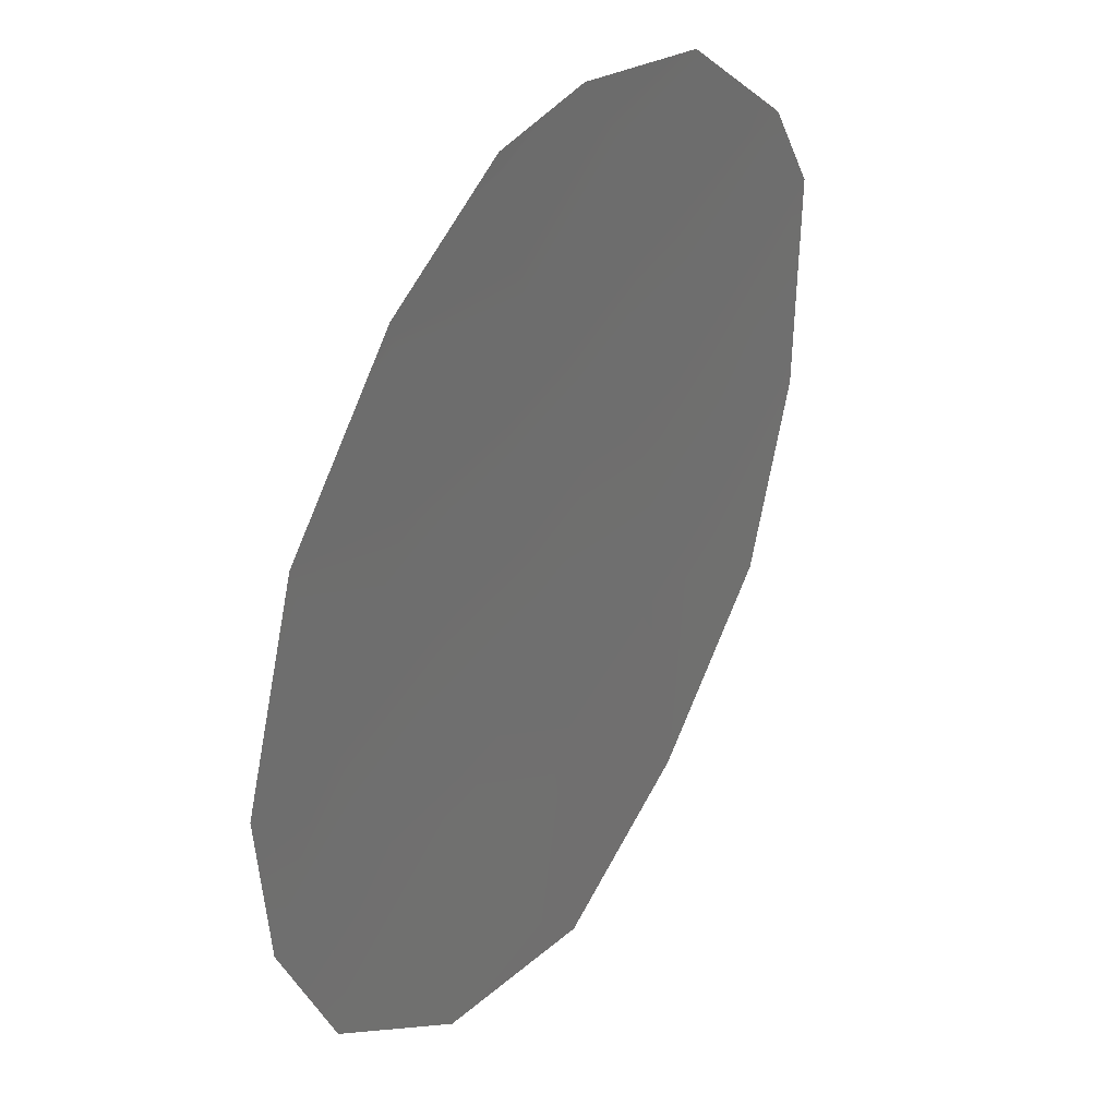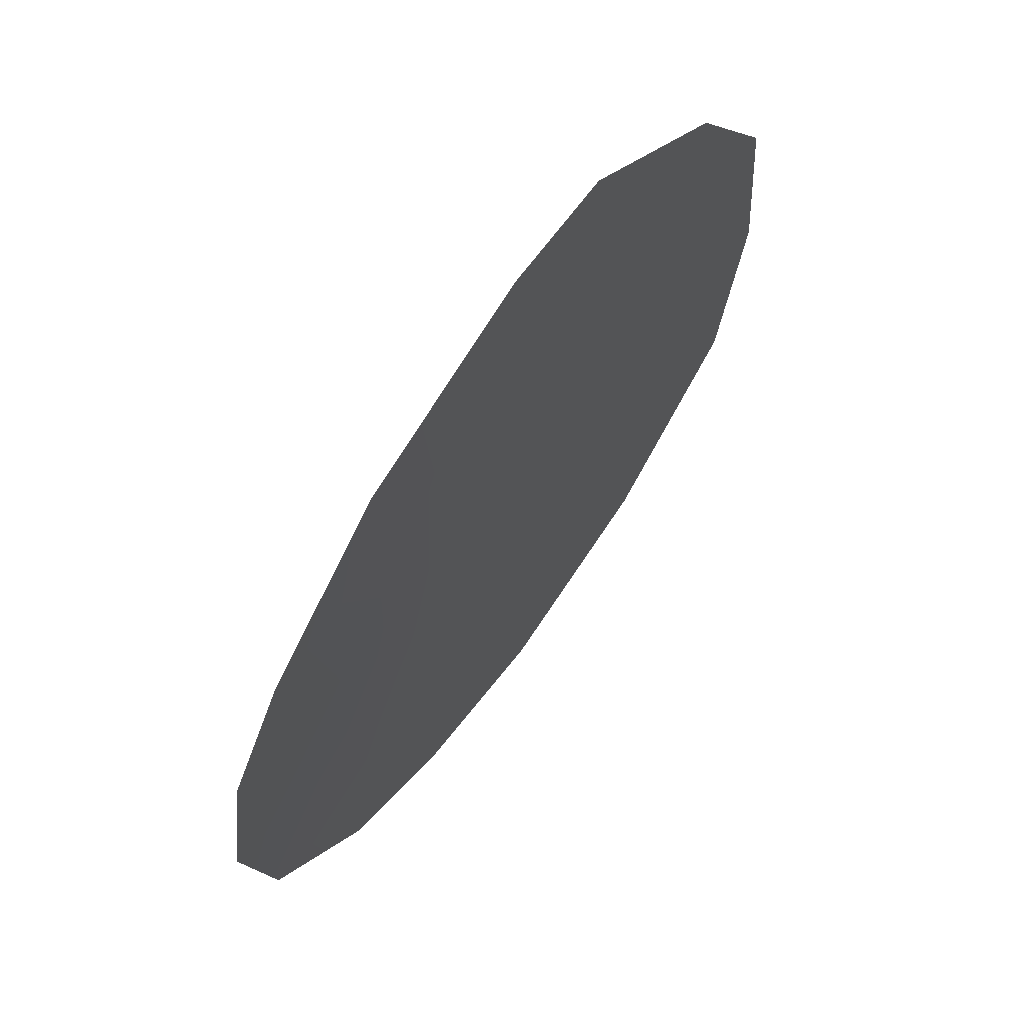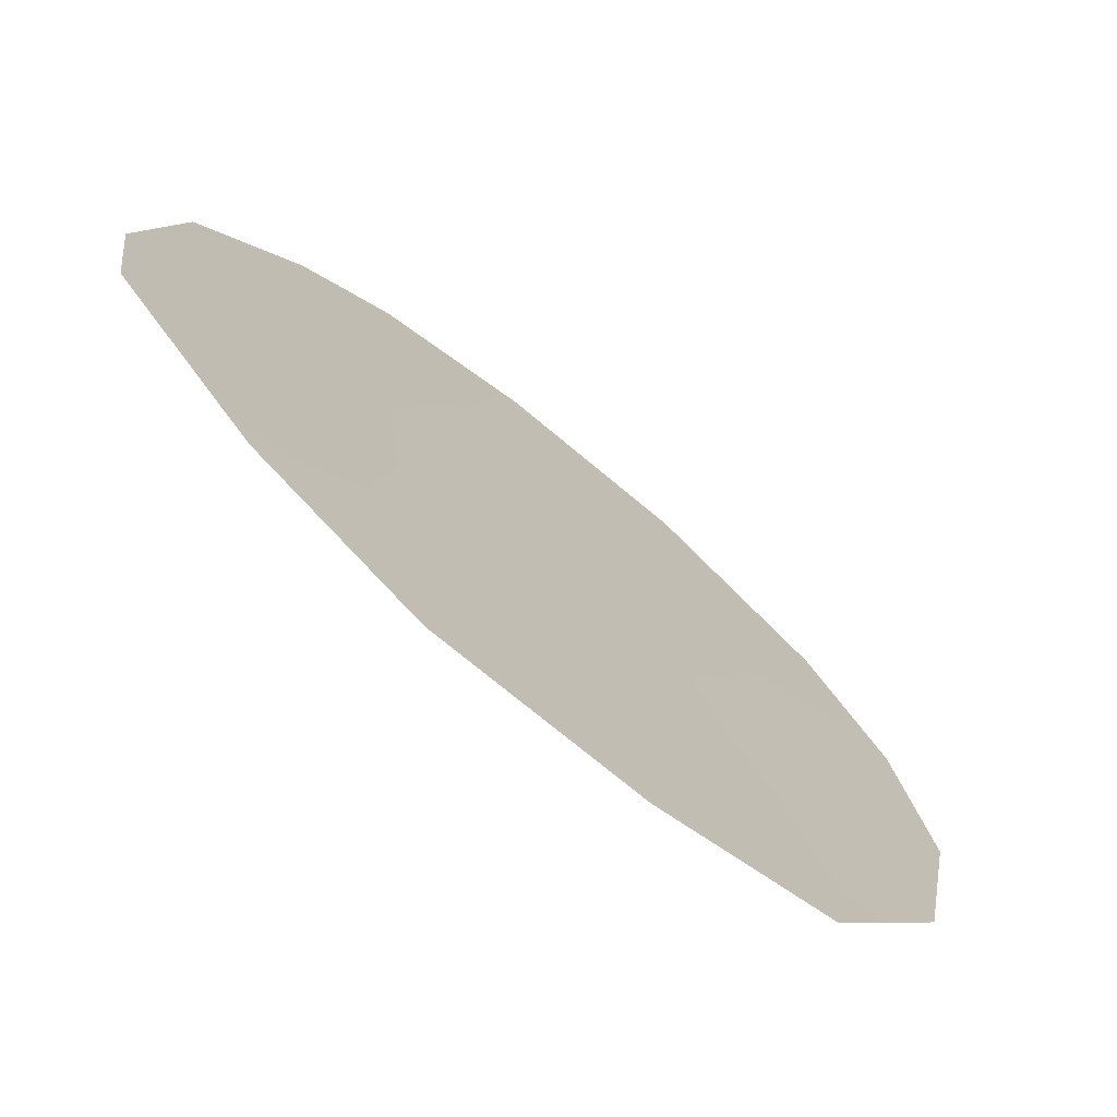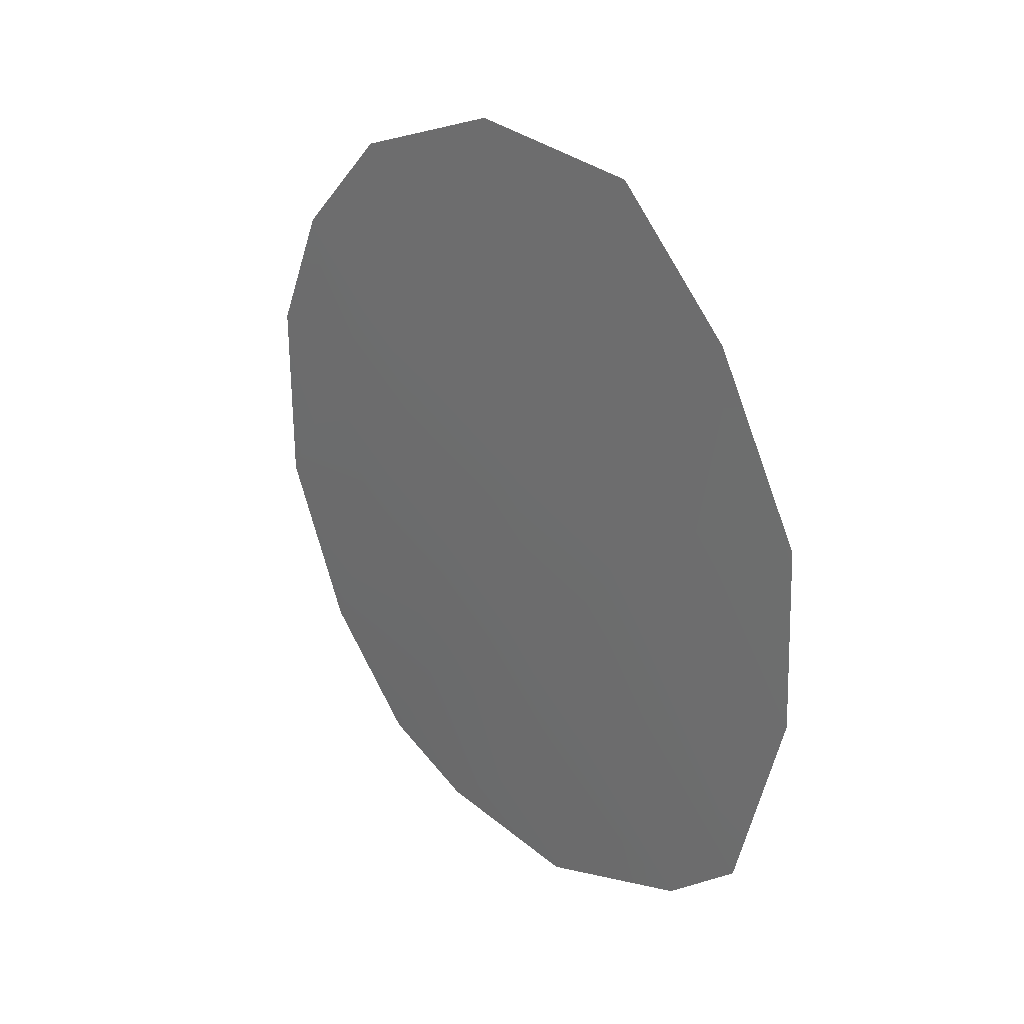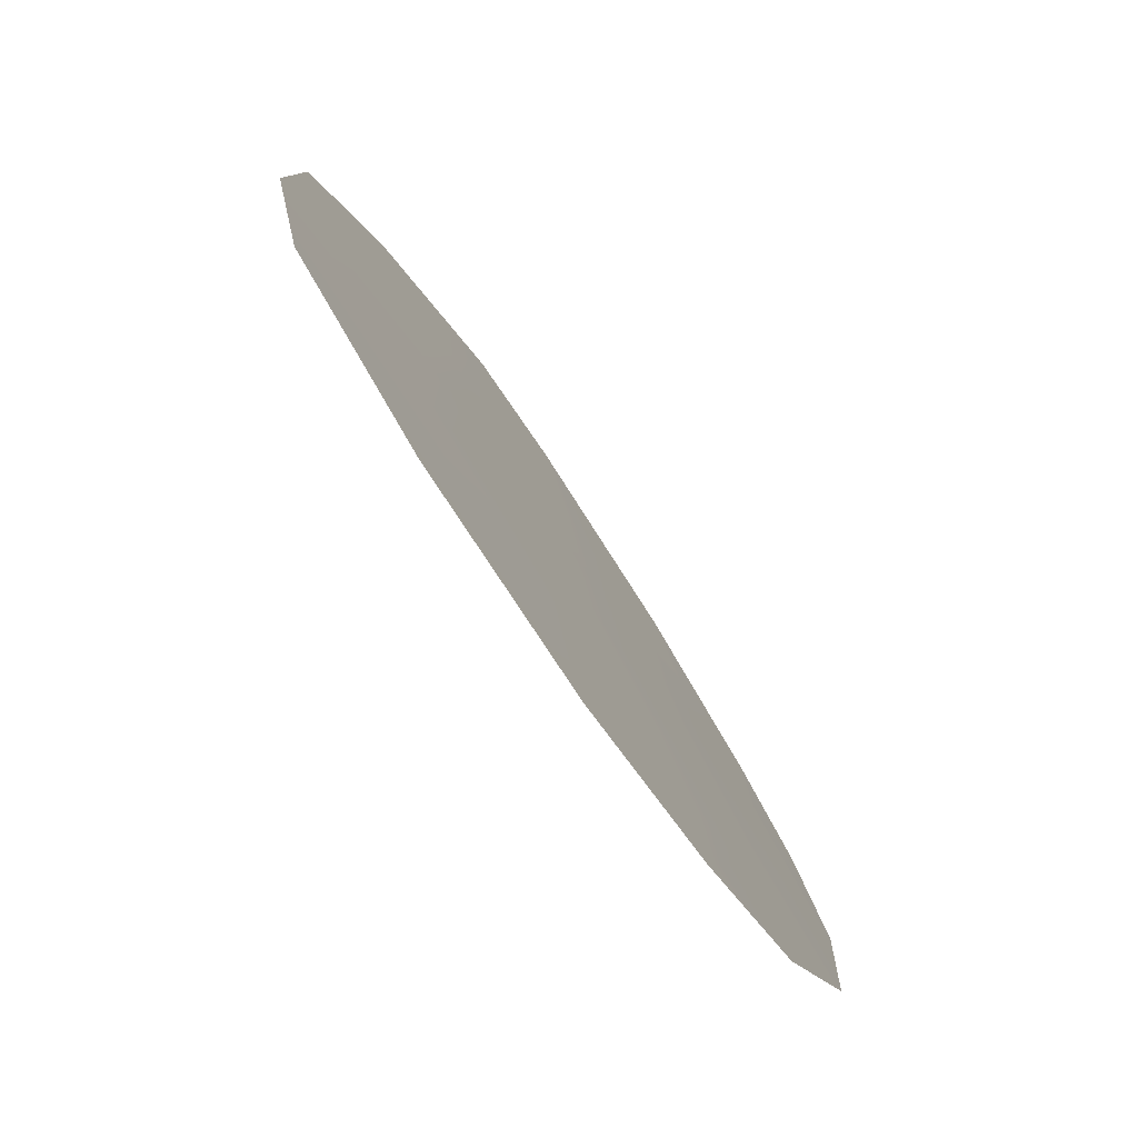
<metadata>
{"format":"obj","ext":"obj","renderer":"f3d","projection":"perspective","resolution":1024,"background":"white","views":[{"elev":-71.6,"azim":-9.5,"up":"+Z"},{"elev":6.1,"azim":19.5,"up":"+Z"},{"elev":66.1,"azim":138.4,"up":"+Z"},{"elev":24.1,"azim":-11.2,"up":"+Y"},{"elev":-14.4,"azim":-163.4,"up":"+Z"}]}
</metadata>
<code>
v -87.09 40.35 80.96
v -88.96 36.7 77.74
v -87.26 44.11 80.73
v -90.63 40.86 75.09
v -88.49 44.4 78.71
v -89.61 43.68 76.84
v -90.28 42.4 75.72
v -86.45 42.54 82.05
v -87.74 34.4 79.72
v -90.6 38.55 75.06
v -90.11 36.52 75.79
v -86.16 35.9 82.47
v -85.85 40.43 83.03
v -89.44 35.16 76.83
v -88.33 43.18 78.94
v -89.59 41.78 76.85
v -86.36 40.13 82.17
v -86.61 38.41 81.75
v -85.81 38.25 83.08
v -87.84 35.92 79.61
v -88.91 38.59 77.89
v -87.62 41.97 80.1
v -88.06 37.88 79.29
v -90.07 40.32 76.02
v -89.71 38.37 76.55
v -88.18 39.96 79.14
v -87.39 38.75 80.43
v -86.67 35.12 81.58
v -88.72 41.79 78.28
v -89.28 40.1 77.33
v -88.78 34.62 77.94
v -87.11 36.97 80.87
f 29 16 6
f 17 13 19
f 21 23 2
f 21 2 25
f 15 6 5
f 5 3 15
f 13 17 8
f 32 18 12
f 19 12 18
f 3 22 15
f 22 3 8
f 21 25 30
f 32 28 20
f 24 25 10
f 24 10 4
f 25 11 10
f 23 21 26
f 27 23 26
f 1 27 26
f 1 26 22
f 6 15 29
f 20 2 23
f 20 23 32
f 32 12 28
f 28 9 20
f 17 18 1
f 22 26 29
f 30 29 26
f 18 17 19
f 31 14 2
f 20 31 2
f 31 20 9
f 11 2 14
f 21 30 26
f 30 25 24
f 29 15 22
f 1 22 8
f 17 1 8
f 18 27 1
f 30 24 16
f 4 7 24
f 16 24 7
f 29 30 16
f 16 7 6
f 25 2 11
f 23 27 32
f 32 27 18

</code>
